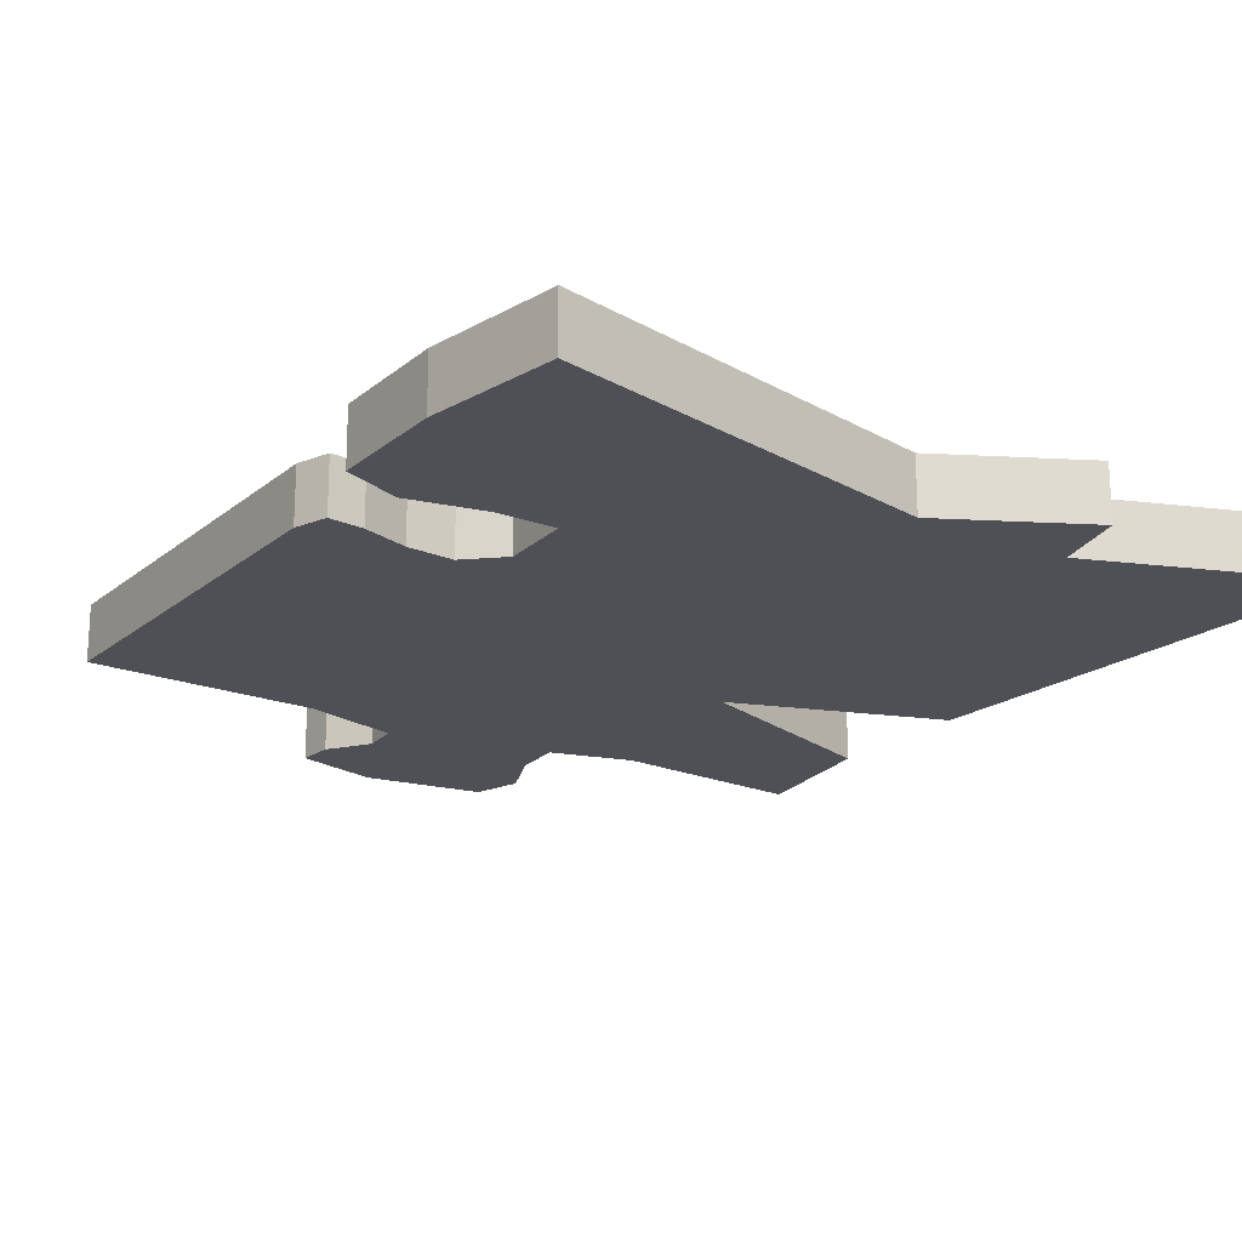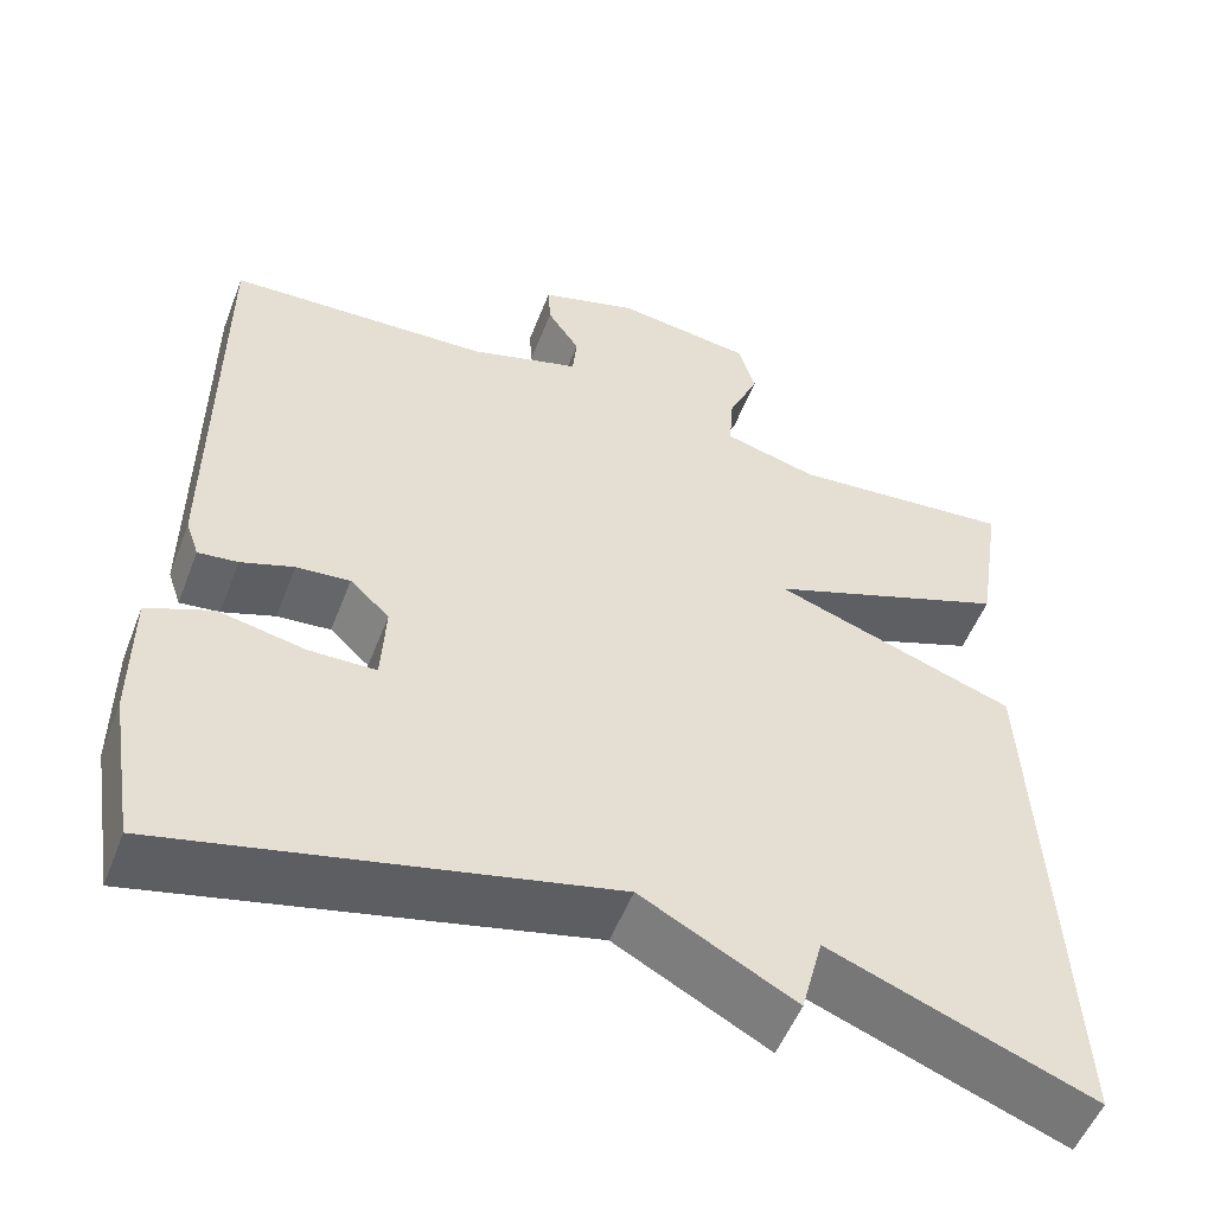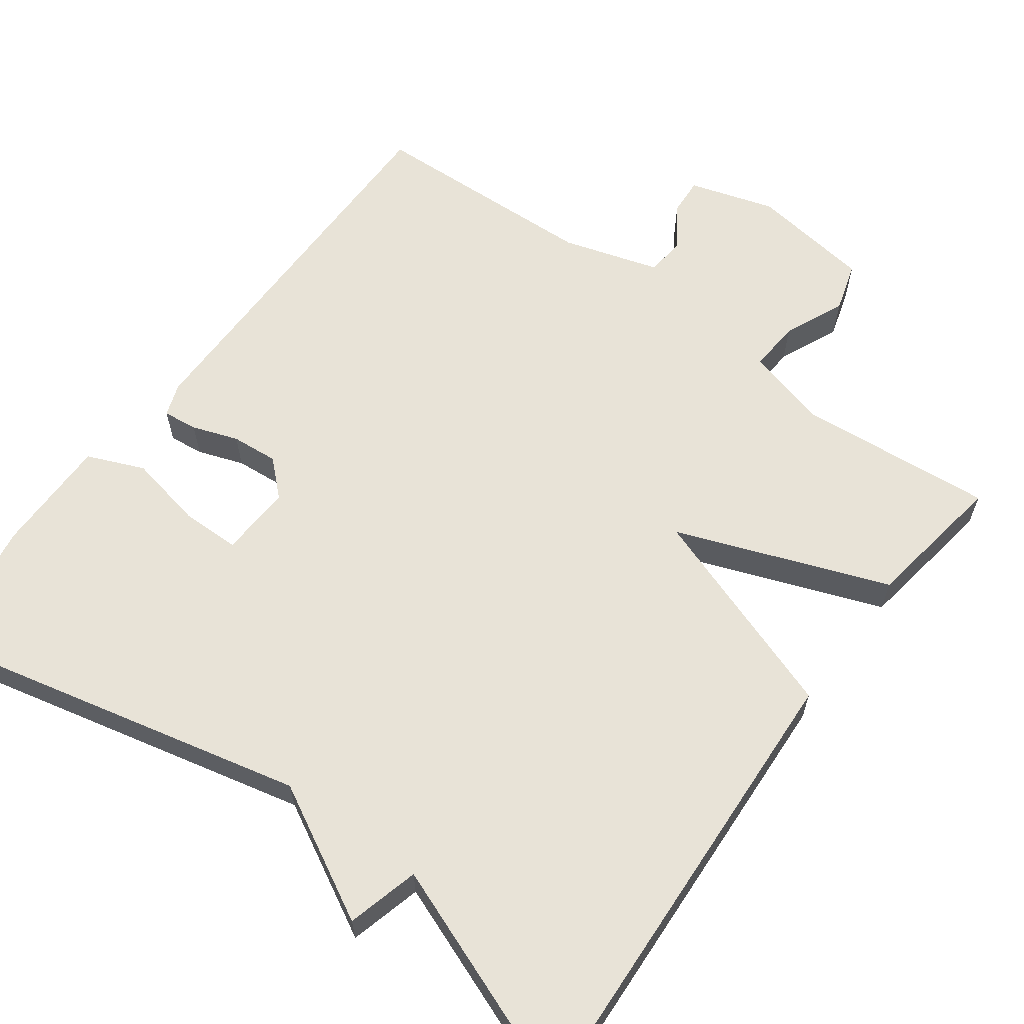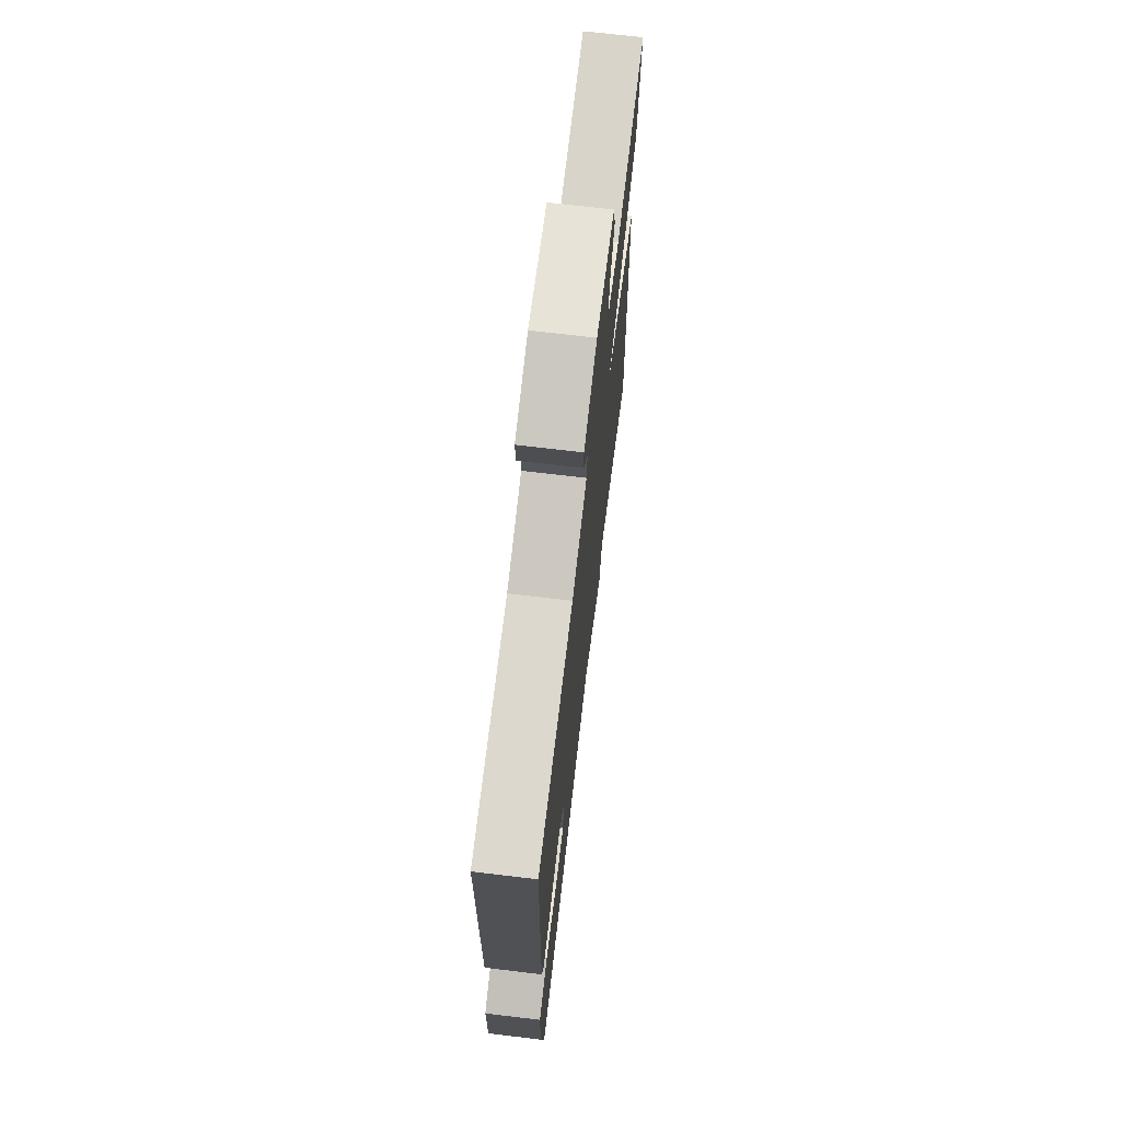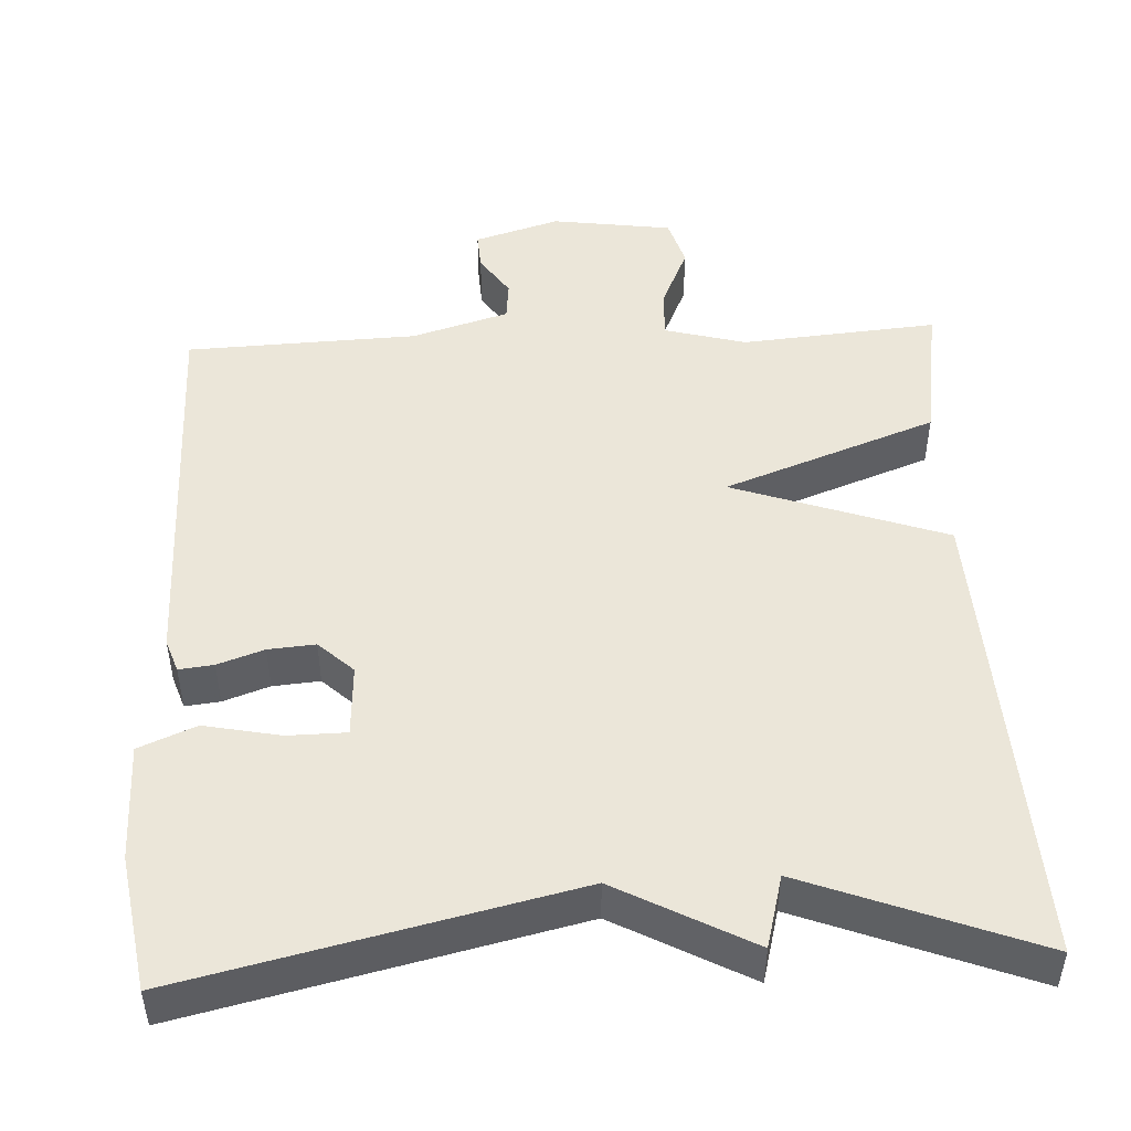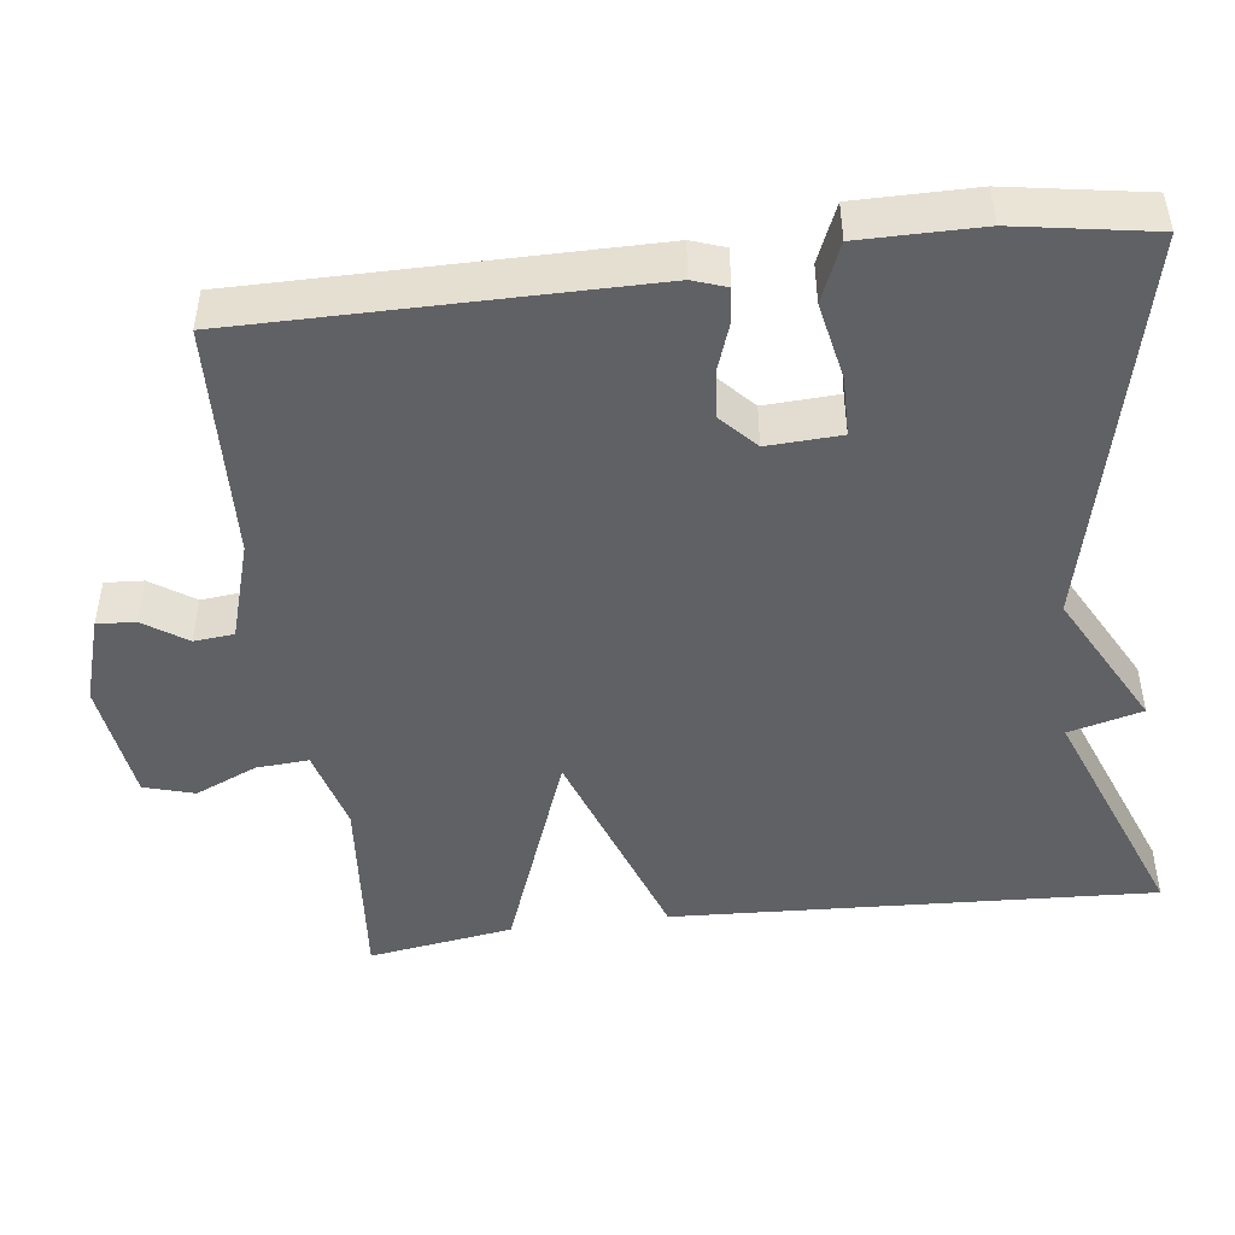
<metadata>
{"format":"obj","ext":"obj","renderer":"f3d","projection":"perspective","resolution":1024,"background":"white","views":[{"elev":-19.4,"azim":145.9,"up":"+Y"},{"elev":-53.2,"azim":159.0,"up":"+Z"},{"elev":62.2,"azim":-143.8,"up":"+Y"},{"elev":70.0,"azim":96.8,"up":"+Z"},{"elev":48.2,"azim":177.2,"up":"+Y"},{"elev":-47.2,"azim":97.0,"up":"+Y"}]}
</metadata>
<code>
v -0.5 0.07 0.5
v -0.245 0.07 0.478
v -0.138 0.07 0.507
v -0.143 0.07 0.574
v -0.178 0.07 0.653
v -0.159 0.07 0.717
v -0.002 0.07 0.739
v 0.109 0.07 0.705
v 0.106 0.07 0.656
v 0.069 0.07 0.601
v 0.074 0.07 0.55
v 0.2 0.07 0.512
v 0.5 0.07 0.5
v 0.501 0.07 -0.012
v 0.486 0.07 -0.055
v 0.441 0.07 -0.05
v 0.381 0.07 -0.029
v 0.32 0.07 -0.024
v 0.275 0.07 -0.066
v 0.28 0.07 -0.16
v 0.356 0.07 -0.161
v 0.455 0.07 -0.141
v 0.529 0.07 -0.172
v 0.529 0.07 -0.325
v 0.5 0.07 -0.5
v -0.001 0.07 -0.385
v -0.176 0.07 -0.479
v -0.201 0.07 -0.385
v -0.5 0.07 -0.5
v -0.471 0.07 0.115
v -0.195 0.07 0.212
v -0.471 0.07 0.315
v -0.5 0 0.5
v -0.245 0 0.478
v -0.138 0 0.507
v -0.143 0 0.574
v -0.178 0 0.653
v -0.159 0 0.717
v -0.002 0 0.739
v 0.109 0 0.705
v 0.106 0 0.656
v 0.069 0 0.601
v 0.074 0 0.55
v 0.2 0 0.512
v 0.5 0 0.5
v 0.501 0 -0.012
v 0.486 0 -0.055
v 0.441 0 -0.05
v 0.381 0 -0.029
v 0.32 0 -0.024
v 0.275 0 -0.066
v 0.28 0 -0.16
v 0.356 0 -0.161
v 0.455 0 -0.141
v 0.529 0 -0.172
v 0.529 0 -0.325
v 0.5 0 -0.5
v -0.001 0 -0.385
v -0.176 0 -0.479
v -0.201 0 -0.385
v -0.5 0 -0.5
v -0.471 0 0.115
v -0.195 0 0.212
v -0.471 0 0.315
f 31 32 1 2
f 28 29 30 31
f 26 27 28 31
f 26 31 2 3
f 24 25 26
f 23 24 26
f 22 23 26
f 21 22 26
f 20 21 26
f 26 3 4
f 20 26 4
f 19 20 4
f 4 5 6
f 19 4 6
f 18 19 6
f 17 18 6
f 15 16 17
f 14 15 17
f 13 14 17
f 12 13 17
f 11 12 17
f 11 17 6
f 10 11 6 7
f 7 8 9 10
f 34 33 64 63
f 63 62 61 60
f 63 60 59 58
f 35 34 63 58
f 58 57 56
f 58 56 55
f 58 55 54
f 58 54 53
f 58 53 52
f 36 35 58
f 36 58 52
f 36 52 51
f 38 37 36
f 38 36 51
f 38 51 50
f 38 50 49
f 49 48 47
f 49 47 46
f 49 46 45
f 49 45 44
f 49 44 43
f 38 49 43
f 39 38 43 42
f 42 41 40 39
f 1 33 34 2
f 2 34 35 3
f 3 35 36 4
f 4 36 37 5
f 5 37 38 6
f 6 38 39 7
f 7 39 40 8
f 8 40 41 9
f 9 41 42 10
f 10 42 43 11
f 11 43 44 12
f 12 44 45 13
f 13 45 46 14
f 14 46 47 15
f 15 47 48 16
f 16 48 49 17
f 17 49 50 18
f 18 50 51 19
f 19 51 52 20
f 20 52 53 21
f 21 53 54 22
f 22 54 55 23
f 23 55 56 24
f 24 56 57 25
f 25 57 58 26
f 26 58 59 27
f 27 59 60 28
f 28 60 61 29
f 29 61 62 30
f 30 62 63 31
f 31 63 64 32
f 32 64 33 1

</code>
